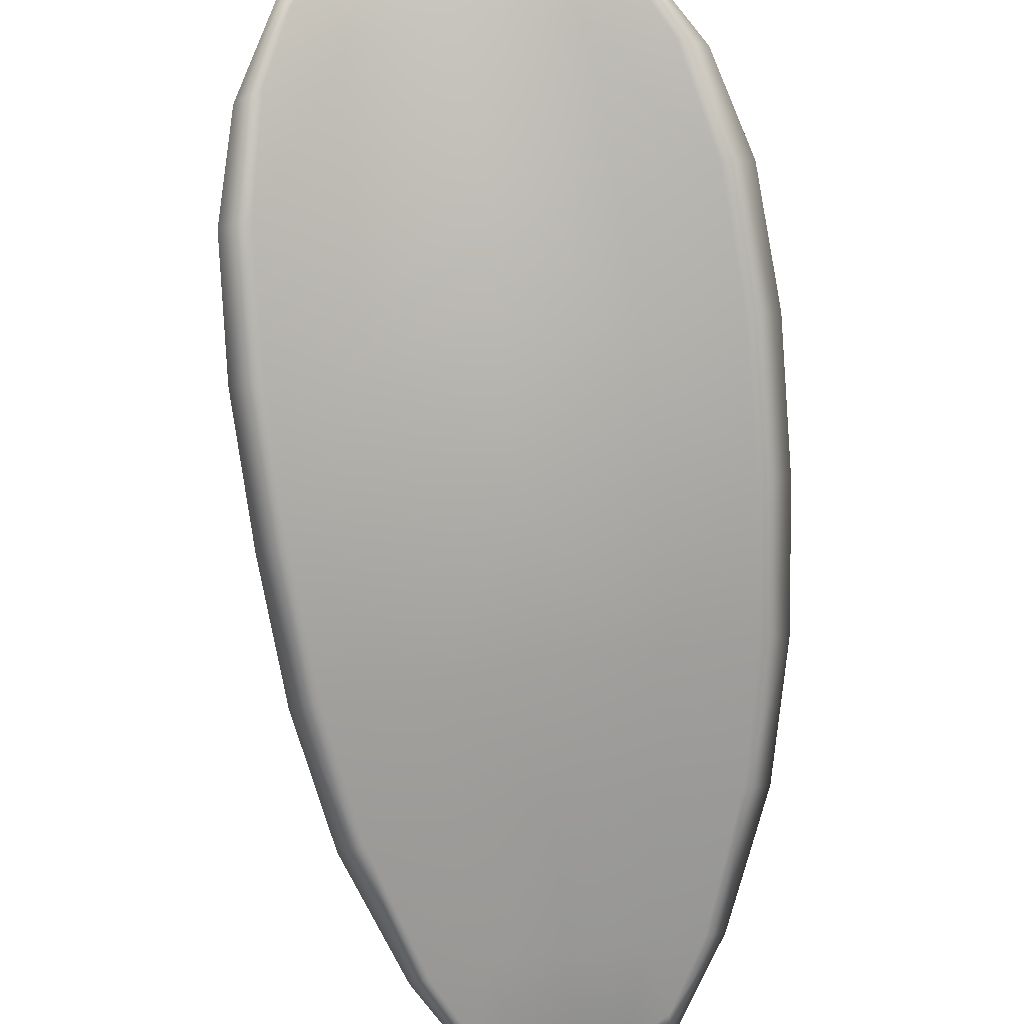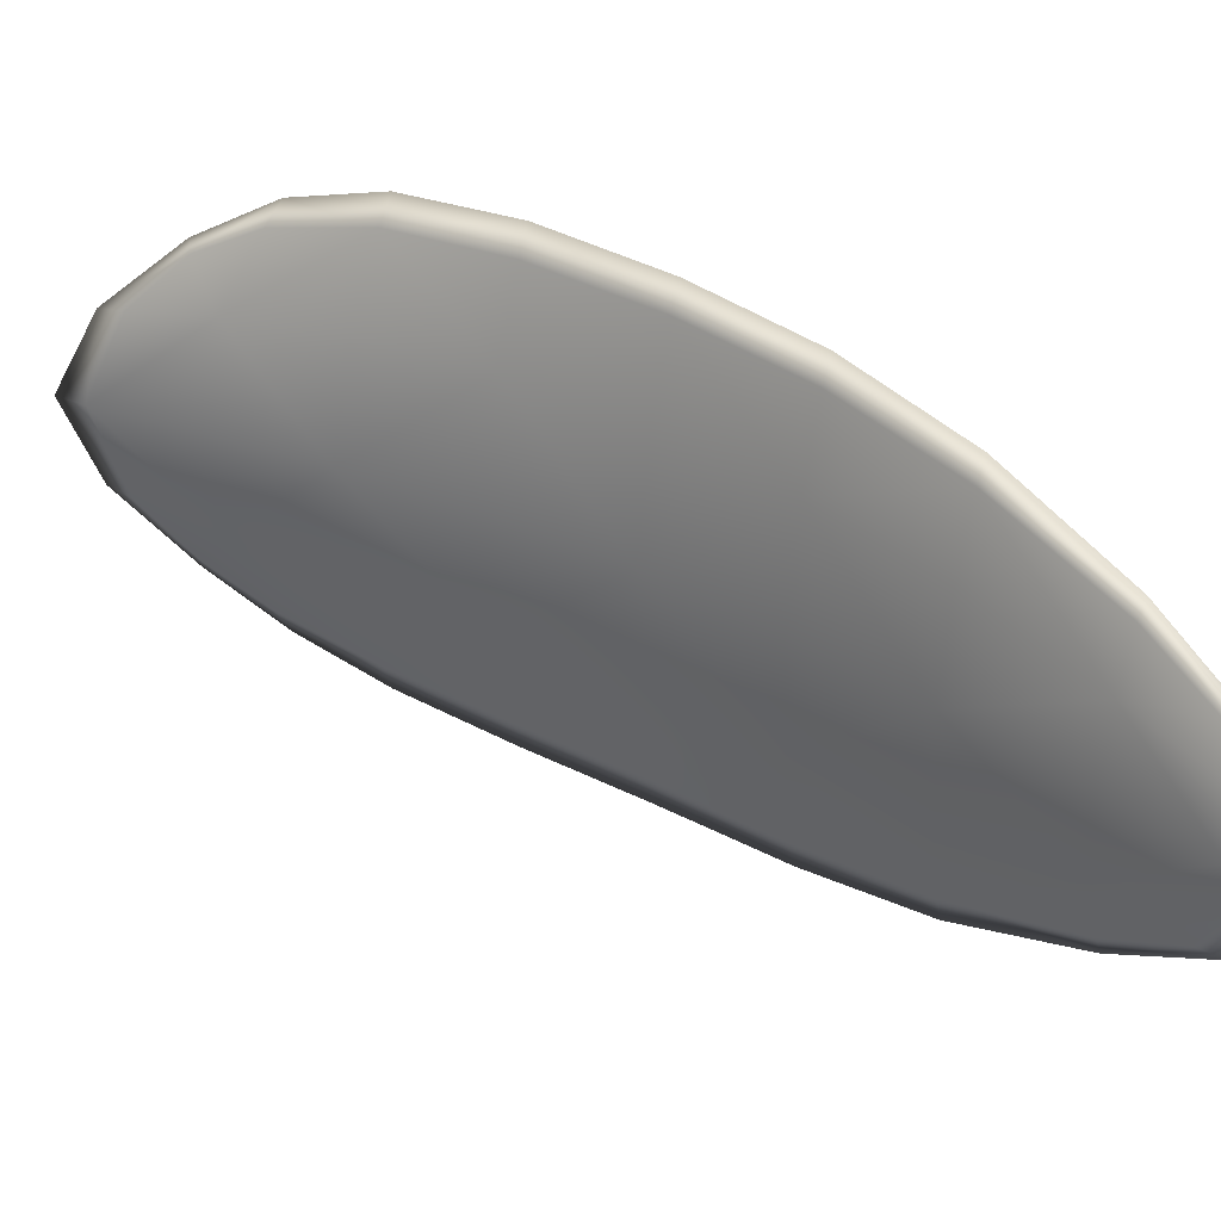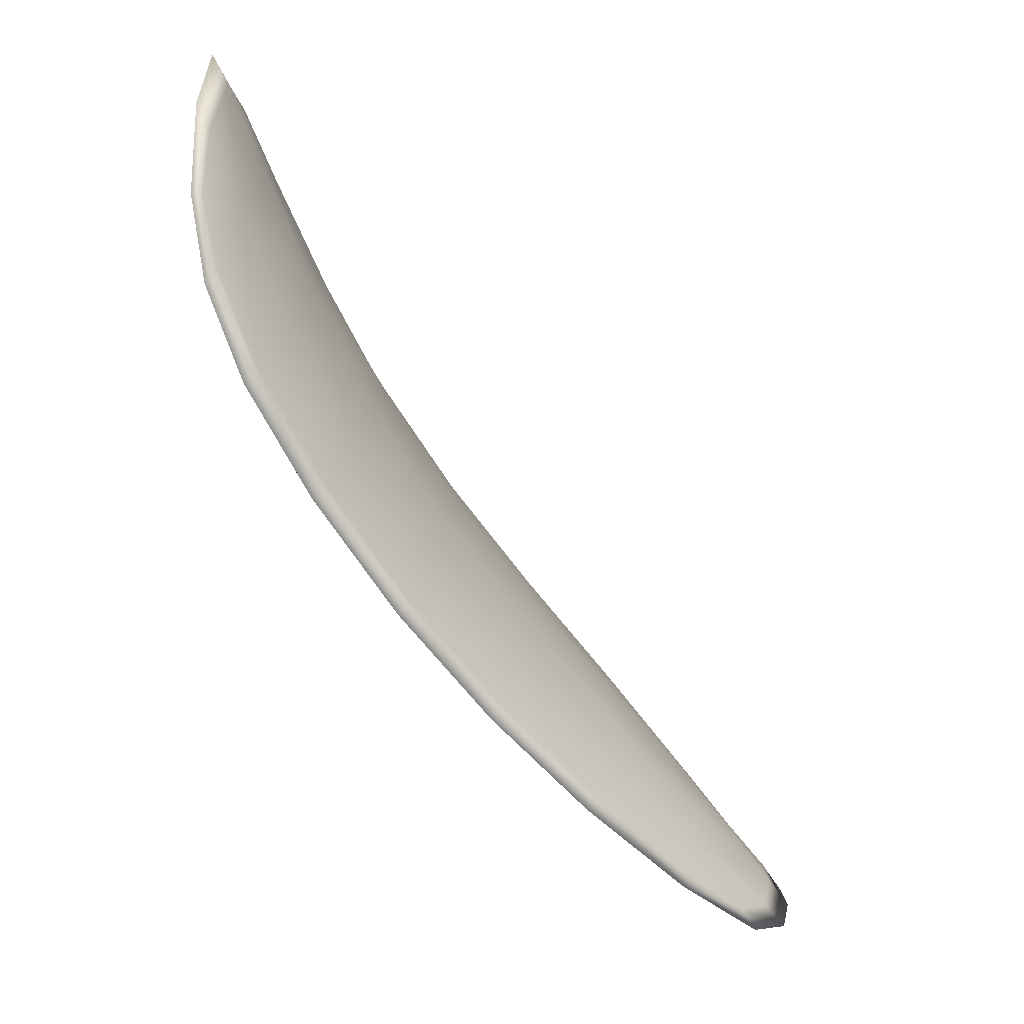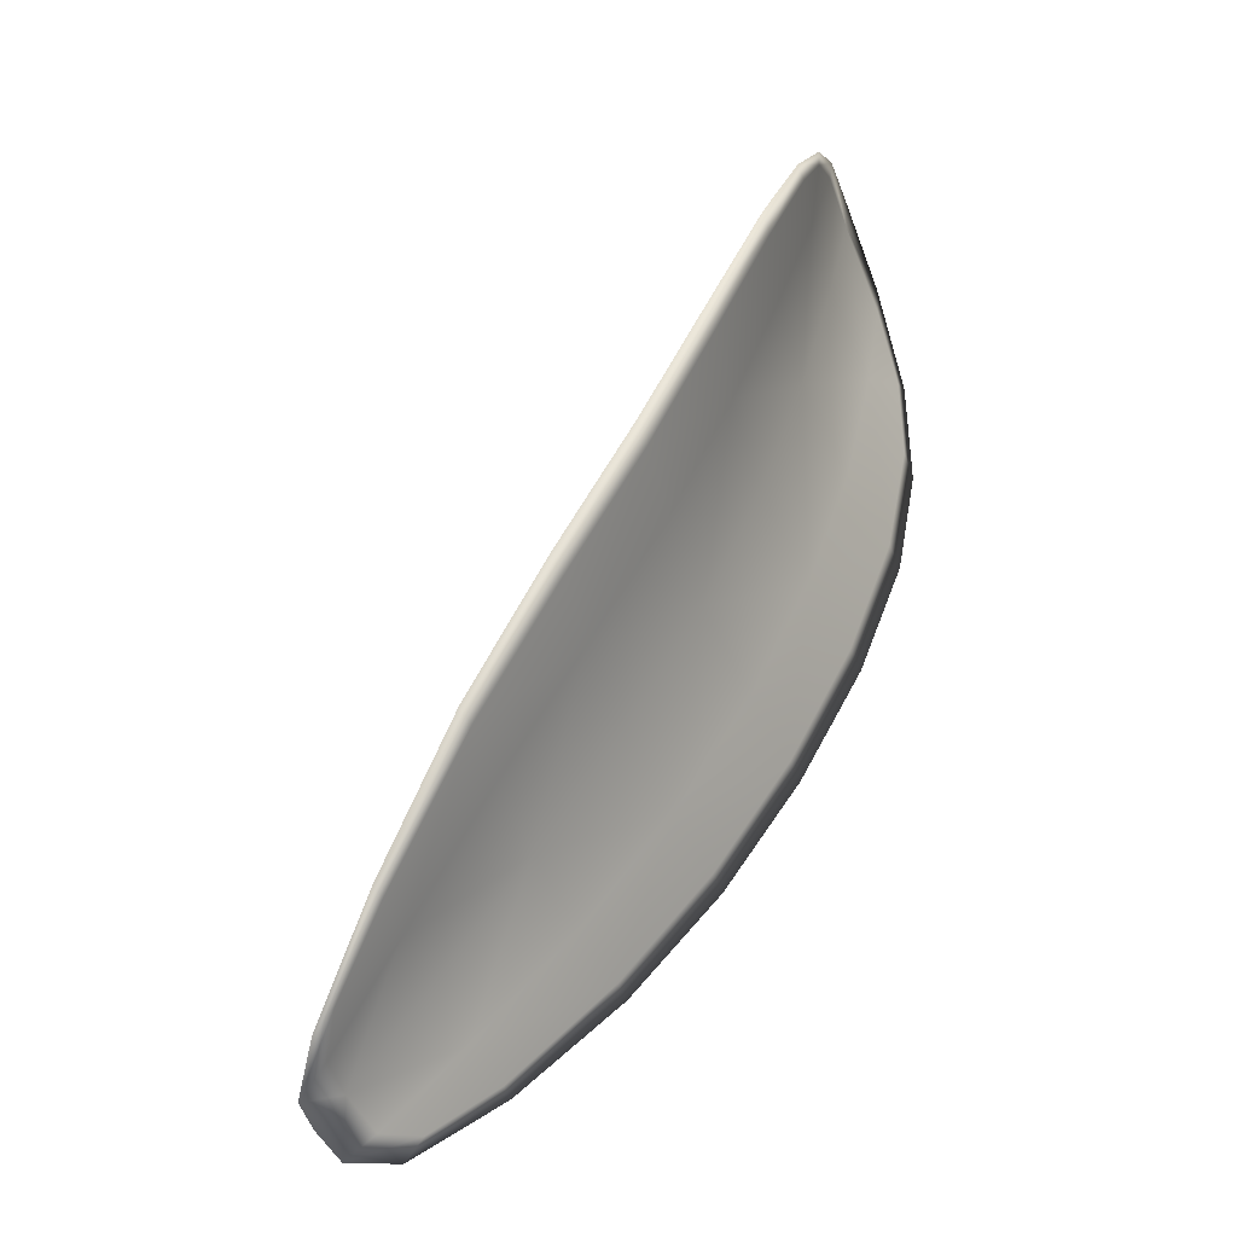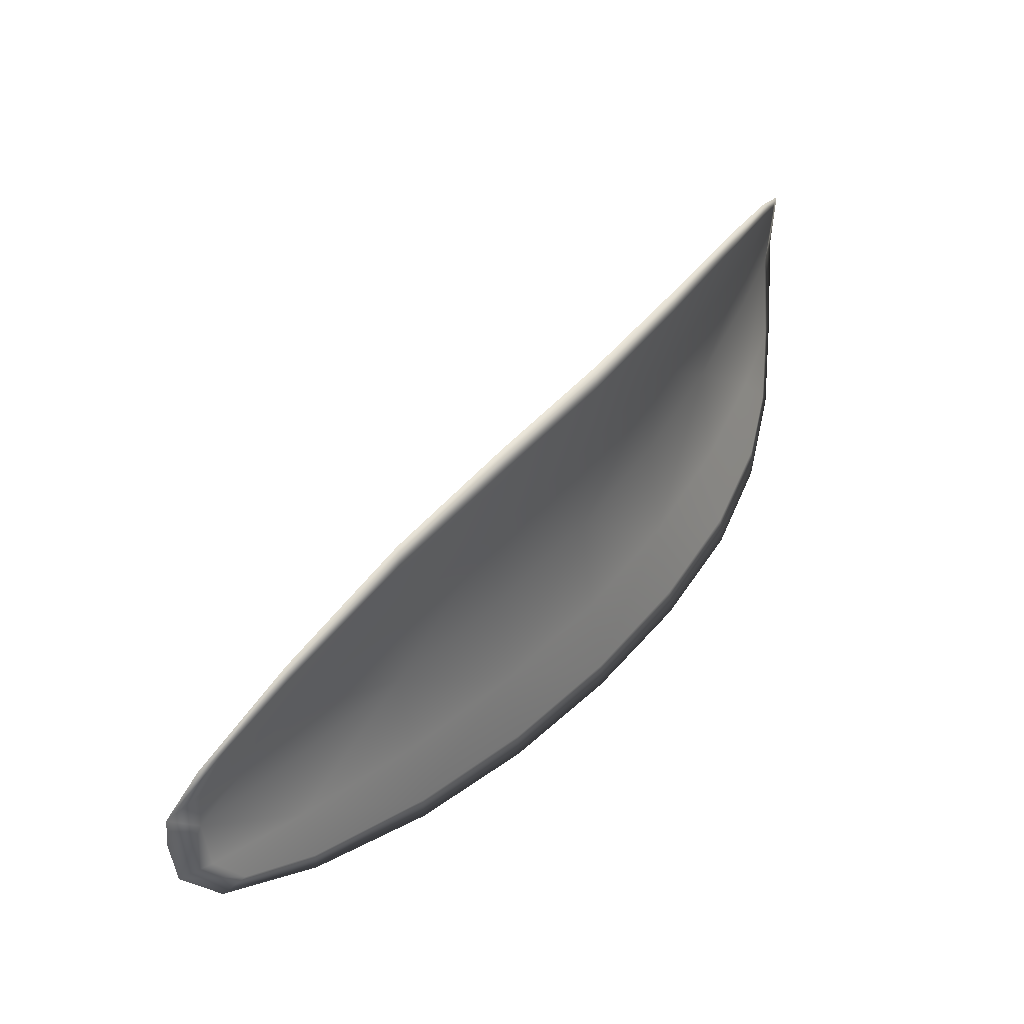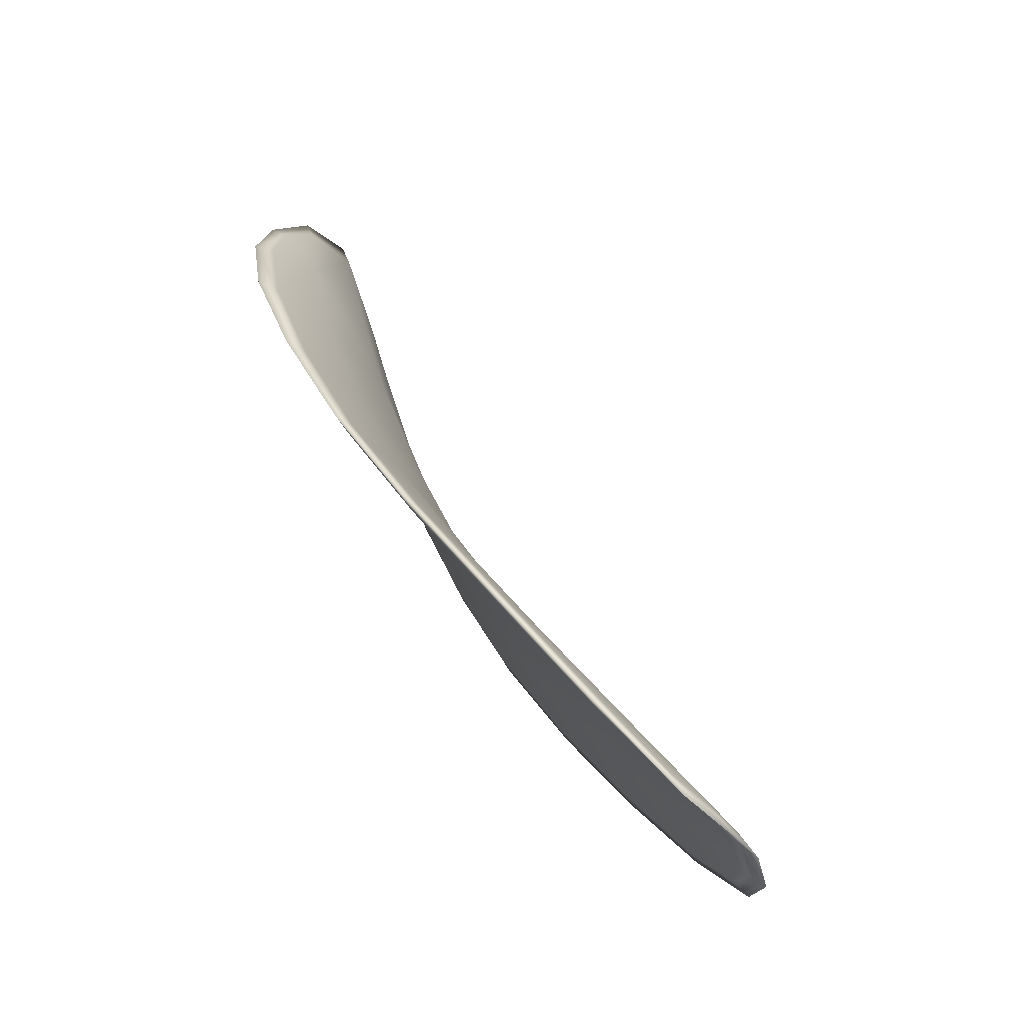
<metadata>
{"format":"obj","ext":"obj","renderer":"f3d","projection":"perspective","resolution":1024,"background":"white","views":[{"elev":66.3,"azim":-165.5,"up":"+Y"},{"elev":-57.4,"azim":112.7,"up":"+Y"},{"elev":41.3,"azim":-81.8,"up":"+Z"},{"elev":-72.3,"azim":114.6,"up":"+Z"},{"elev":-71.9,"azim":95.3,"up":"+Z"},{"elev":-14.9,"azim":-62.1,"up":"+Z"}]}
</metadata>
<code>
v -2.352 0.7849 -1.15
v -2.35 0.7849 -1.15
v -2.351 0.7836 -1.152
v -2.354 0.7837 -1.152
v -2.356 0.7839 -1.151
v -2.354 0.785 -1.15
v -2.353 0.7855 -1.149
v -2.351 0.7857 -1.148
v -2.349 0.7858 -1.148
v -2.348 0.7851 -1.151
v -2.347 0.7854 -1.153
v -2.348 0.7843 -1.155
v -2.349 0.784 -1.154
v -2.348 0.7859 -1.15
v -2.347 0.7858 -1.151
v -2.352 0.7785 -1.161
v -2.351 0.7787 -1.162
v -2.352 0.7765 -1.163
v -2.353 0.7762 -1.163
v -2.355 0.776 -1.162
v -2.354 0.7782 -1.159
v -2.353 0.7803 -1.157
v -2.351 0.7806 -1.158
v -2.349 0.7809 -1.159
v -2.356 0.7783 -1.159
v -2.357 0.776 -1.161
v -2.359 0.7761 -1.16
v -2.358 0.7783 -1.158
v -2.357 0.7804 -1.156
v -2.356 0.7803 -1.156
v -2.355 0.7822 -1.154
v -2.352 0.7821 -1.155
v -2.357 0.7824 -1.153
v -2.35 0.7824 -1.156
v -2.348 0.7828 -1.157
v -2.354 0.7739 -1.164
v -2.353 0.7741 -1.165
v -2.355 0.7727 -1.166
v -2.356 0.7721 -1.166
v -2.356 0.7719 -1.165
v -2.356 0.7737 -1.164
v -2.357 0.7737 -1.163
v -2.357 0.772 -1.165
v -2.358 0.7725 -1.164
v -2.359 0.7738 -1.163
v -2.352 0.7847 -1.149
v -2.35 0.7847 -1.15
v -2.349 0.7856 -1.148
v -2.351 0.7855 -1.148
v -2.353 0.7854 -1.149
v -2.354 0.7848 -1.149
v -2.355 0.7838 -1.151
v -2.354 0.7835 -1.152
v -2.351 0.7834 -1.152
v -2.348 0.7849 -1.151
v -2.347 0.7852 -1.153
v -2.347 0.7856 -1.151
v -2.348 0.7857 -1.149
v -2.349 0.7838 -1.154
v -2.348 0.7842 -1.155
v -2.352 0.7783 -1.16
v -2.35 0.7786 -1.161
v -2.349 0.7807 -1.159
v -2.351 0.7804 -1.158
v -2.353 0.7801 -1.157
v -2.354 0.7781 -1.159
v -2.355 0.7758 -1.161
v -2.353 0.7761 -1.162
v -2.352 0.7763 -1.163
v -2.356 0.7781 -1.158
v -2.356 0.7801 -1.156
v -2.357 0.7803 -1.156
v -2.358 0.7782 -1.158
v -2.359 0.776 -1.16
v -2.357 0.7759 -1.161
v -2.355 0.782 -1.154
v -2.352 0.7819 -1.155
v -2.357 0.7822 -1.153
v -2.35 0.7822 -1.156
v -2.348 0.7826 -1.157
v -2.354 0.7737 -1.164
v -2.353 0.774 -1.165
v -2.356 0.7735 -1.163
v -2.356 0.7718 -1.165
v -2.355 0.772 -1.166
v -2.355 0.7726 -1.166
v -2.357 0.7736 -1.163
v -2.358 0.7737 -1.163
v -2.358 0.7724 -1.164
v -2.357 0.7719 -1.165
v -2.353 0.7741 -1.165
v -2.355 0.7722 -1.166
v -2.351 0.7765 -1.164
v -2.355 0.7726 -1.166
v -2.358 0.7714 -1.165
v -2.358 0.7721 -1.165
v -2.357 0.7713 -1.166
v -2.358 0.7724 -1.164
v -2.355 0.7849 -1.15
v -2.353 0.7856 -1.148
v -2.356 0.7839 -1.151
v -2.353 0.7854 -1.149
v -2.348 0.786 -1.149
v -2.347 0.7859 -1.151
v -2.349 0.786 -1.147
v -2.347 0.7856 -1.151
v -2.347 0.7854 -1.153
v -2.347 0.7844 -1.155
v -2.356 0.7714 -1.166
v -2.359 0.7738 -1.163
v -2.359 0.7761 -1.16
v -2.351 0.7859 -1.147
v -2.357 0.7824 -1.153
v -2.358 0.7804 -1.156
v -2.348 0.7828 -1.157
v -2.349 0.7809 -1.16
v -2.35 0.7788 -1.162
v -2.359 0.7783 -1.158
f 1 2 3
f 1 3 4
f 1 4 5
f 1 5 6
f 1 6 7
f 1 7 8
f 1 8 9
f 1 9 2
f 10 11 12
f 10 12 13
f 10 13 3
f 10 3 2
f 10 2 9
f 10 9 14
f 10 14 15
f 10 15 11
f 16 17 18
f 16 18 19
f 16 19 20
f 16 20 21
f 16 21 22
f 16 22 23
f 16 23 24
f 16 24 17
f 25 21 20
f 25 20 26
f 25 26 27
f 25 27 28
f 25 28 29
f 25 29 30
f 25 30 22
f 25 22 21
f 31 32 22
f 31 22 30
f 31 30 29
f 31 29 33
f 31 33 5
f 31 5 4
f 31 4 3
f 31 3 32
f 34 35 24
f 34 24 23
f 34 23 22
f 34 22 32
f 34 32 3
f 34 3 13
f 34 13 12
f 34 12 35
f 36 37 38
f 36 38 39
f 36 39 40
f 36 40 41
f 36 41 20
f 36 20 19
f 36 19 18
f 36 18 37
f 42 41 40
f 42 40 43
f 42 43 44
f 42 44 45
f 42 45 27
f 42 27 26
f 42 26 20
f 42 20 41
f 46 47 48
f 46 48 49
f 46 49 50
f 46 50 51
f 46 51 52
f 46 52 53
f 46 53 54
f 46 54 47
f 55 56 57
f 55 57 58
f 55 58 48
f 55 48 47
f 55 47 54
f 55 54 59
f 55 59 60
f 55 60 56
f 61 62 63
f 61 63 64
f 61 64 65
f 61 65 66
f 61 66 67
f 61 67 68
f 61 68 69
f 61 69 62
f 70 66 65
f 70 65 71
f 70 71 72
f 70 72 73
f 70 73 74
f 70 74 75
f 70 75 67
f 70 67 66
f 76 77 54
f 76 54 53
f 76 53 52
f 76 52 78
f 76 78 72
f 76 72 71
f 76 71 65
f 76 65 77
f 79 80 60
f 79 60 59
f 79 59 54
f 79 54 77
f 79 77 65
f 79 65 64
f 79 64 63
f 79 63 80
f 81 82 69
f 81 69 68
f 81 68 67
f 81 67 83
f 81 83 84
f 81 84 85
f 81 85 86
f 81 86 82
f 87 83 67
f 87 67 75
f 87 75 74
f 87 74 88
f 87 88 89
f 87 89 90
f 87 90 84
f 87 84 83
f 91 92 38
f 91 38 37
f 91 37 18
f 91 18 93
f 91 93 69
f 91 69 82
f 91 82 94
f 91 94 92
f 95 96 44
f 95 44 43
f 95 43 40
f 95 40 97
f 95 97 84
f 95 84 90
f 95 90 98
f 95 98 96
f 99 100 7
f 99 7 6
f 99 6 5
f 99 5 101
f 99 101 52
f 99 52 51
f 99 51 102
f 99 102 100
f 103 104 15
f 103 15 14
f 103 14 9
f 103 9 105
f 103 105 48
f 103 48 58
f 103 58 106
f 103 106 104
f 107 108 12
f 107 12 11
f 107 11 15
f 107 15 104
f 107 104 106
f 107 106 56
f 107 56 60
f 107 60 108
f 109 97 40
f 109 40 39
f 109 39 38
f 109 38 92
f 109 92 94
f 109 94 85
f 109 85 84
f 109 84 97
f 110 111 27
f 110 27 45
f 110 45 44
f 110 44 96
f 110 96 98
f 110 98 88
f 110 88 74
f 110 74 111
f 112 105 9
f 112 9 8
f 112 8 7
f 112 7 100
f 112 100 102
f 112 102 49
f 112 49 48
f 112 48 105
f 113 101 5
f 113 5 33
f 113 33 29
f 113 29 114
f 113 114 72
f 113 72 78
f 113 78 52
f 113 52 101
f 115 116 24
f 115 24 35
f 115 35 12
f 115 12 108
f 115 108 60
f 115 60 80
f 115 80 63
f 115 63 116
f 117 93 18
f 117 18 17
f 117 17 24
f 117 24 116
f 117 116 63
f 117 63 62
f 117 62 69
f 117 69 93
f 118 114 29
f 118 29 28
f 118 28 27
f 118 27 111
f 118 111 74
f 118 74 73
f 118 73 72
f 118 72 114

</code>
